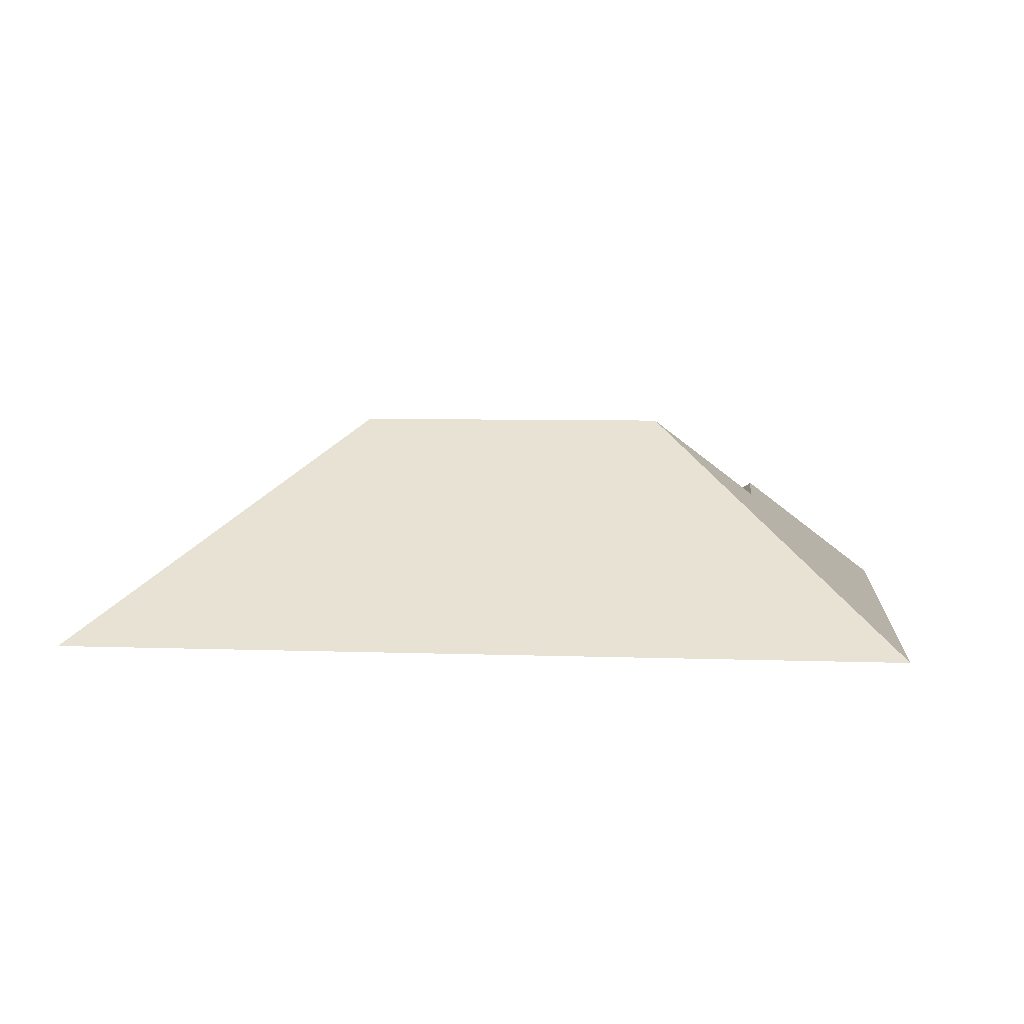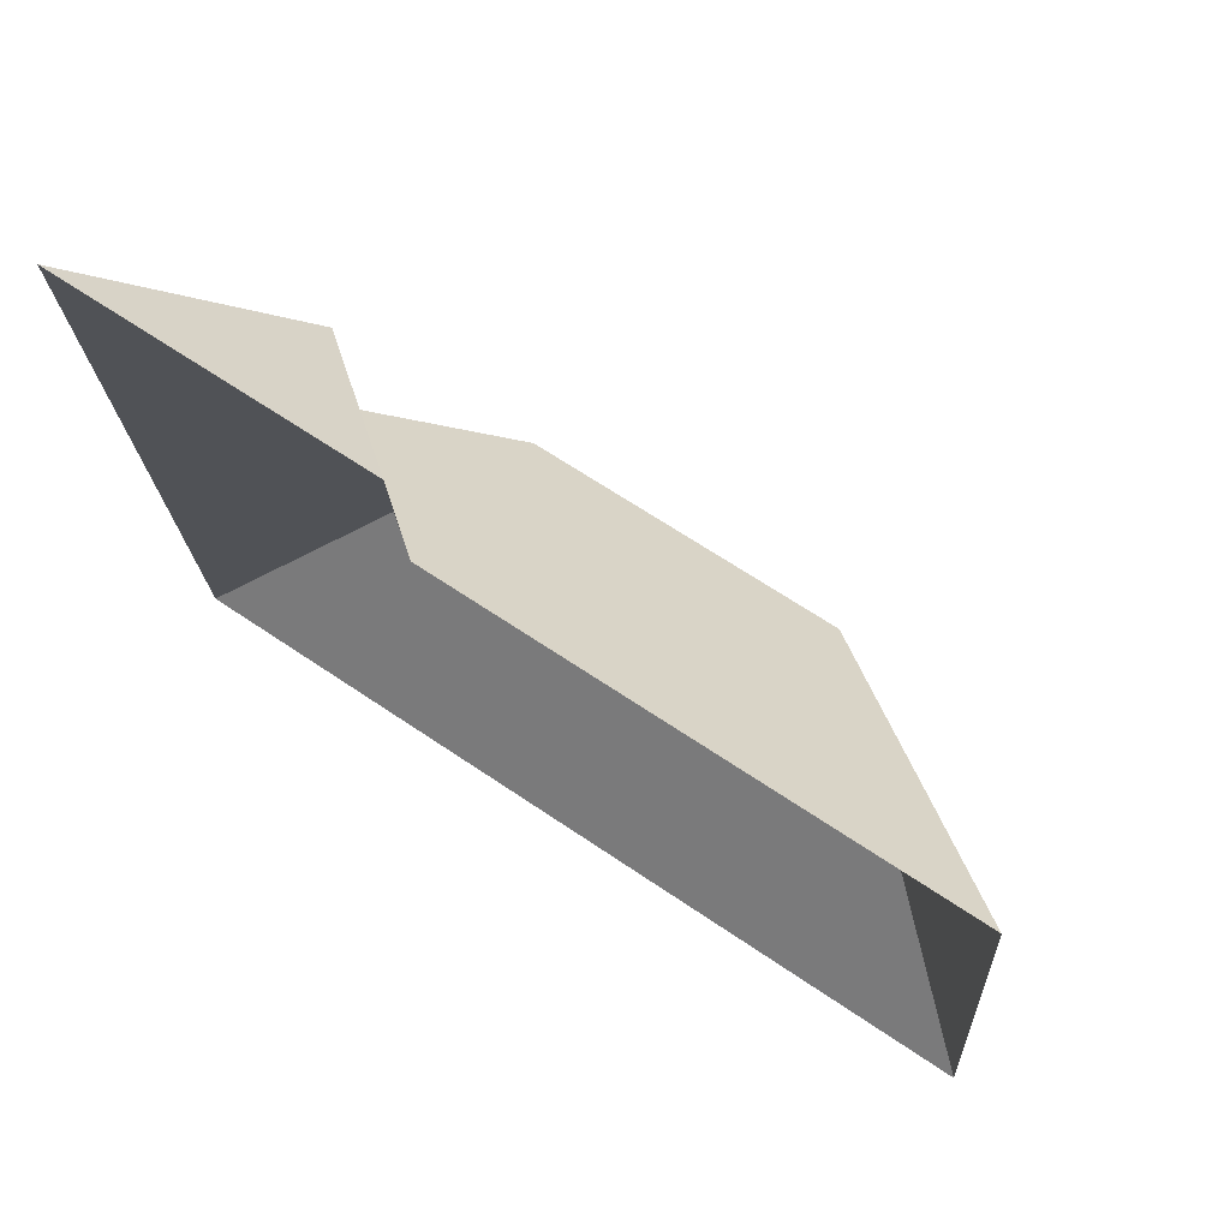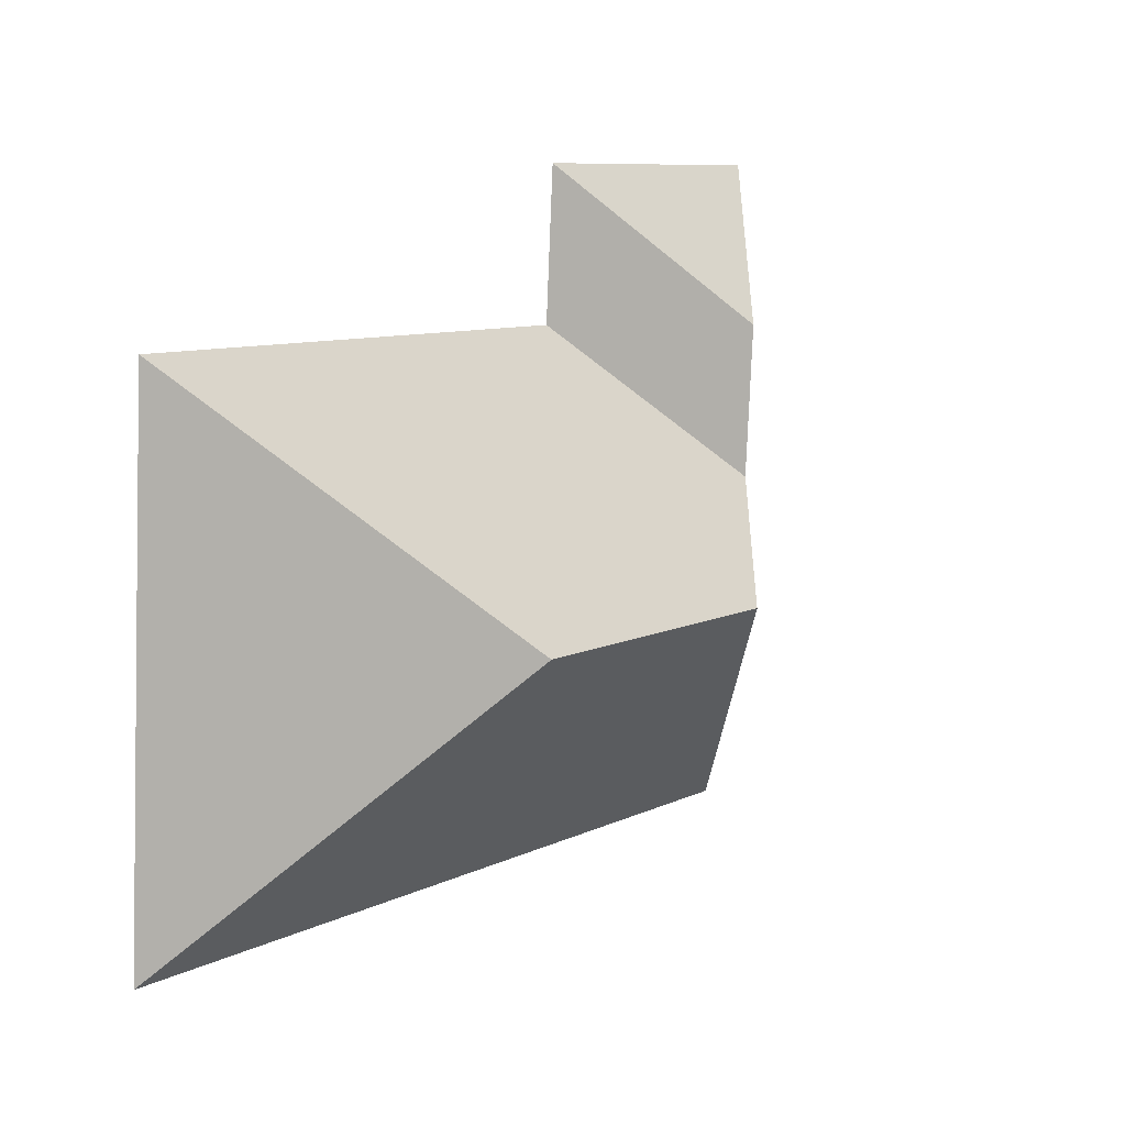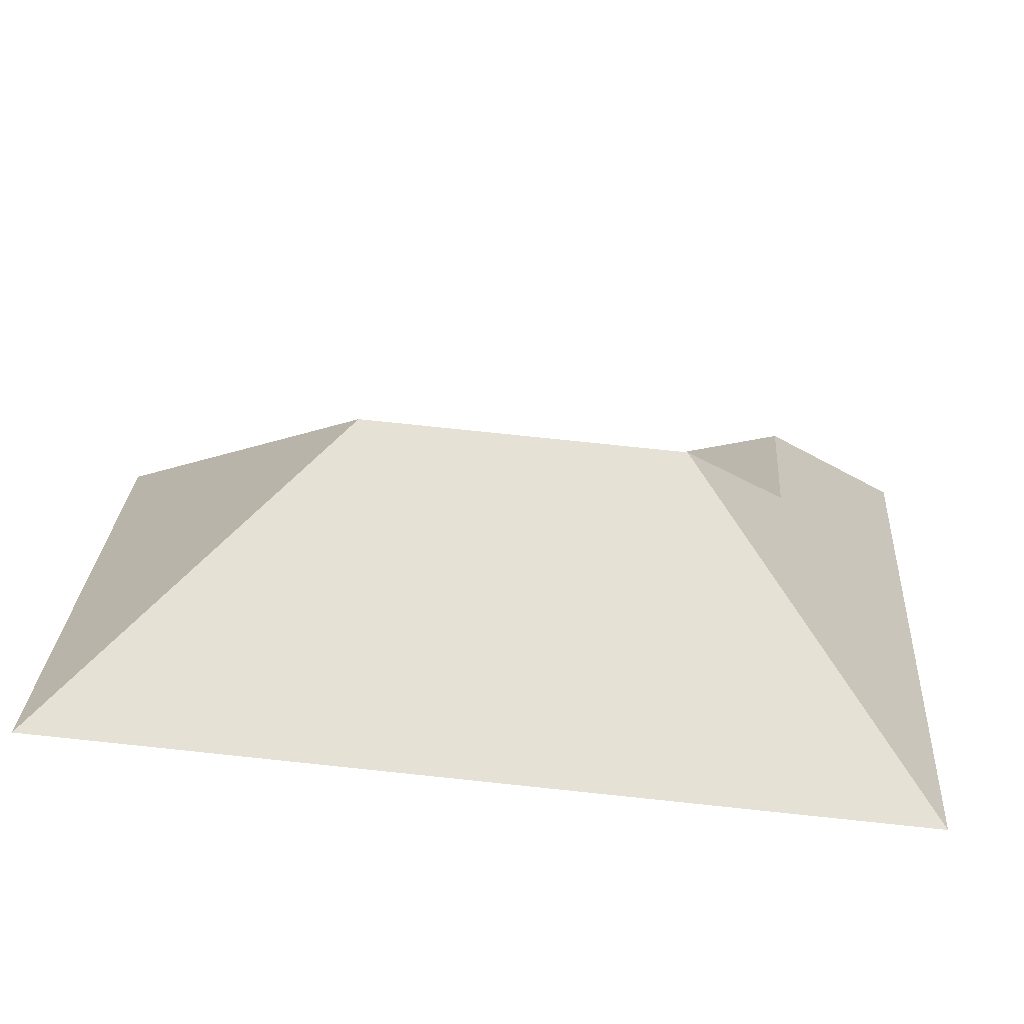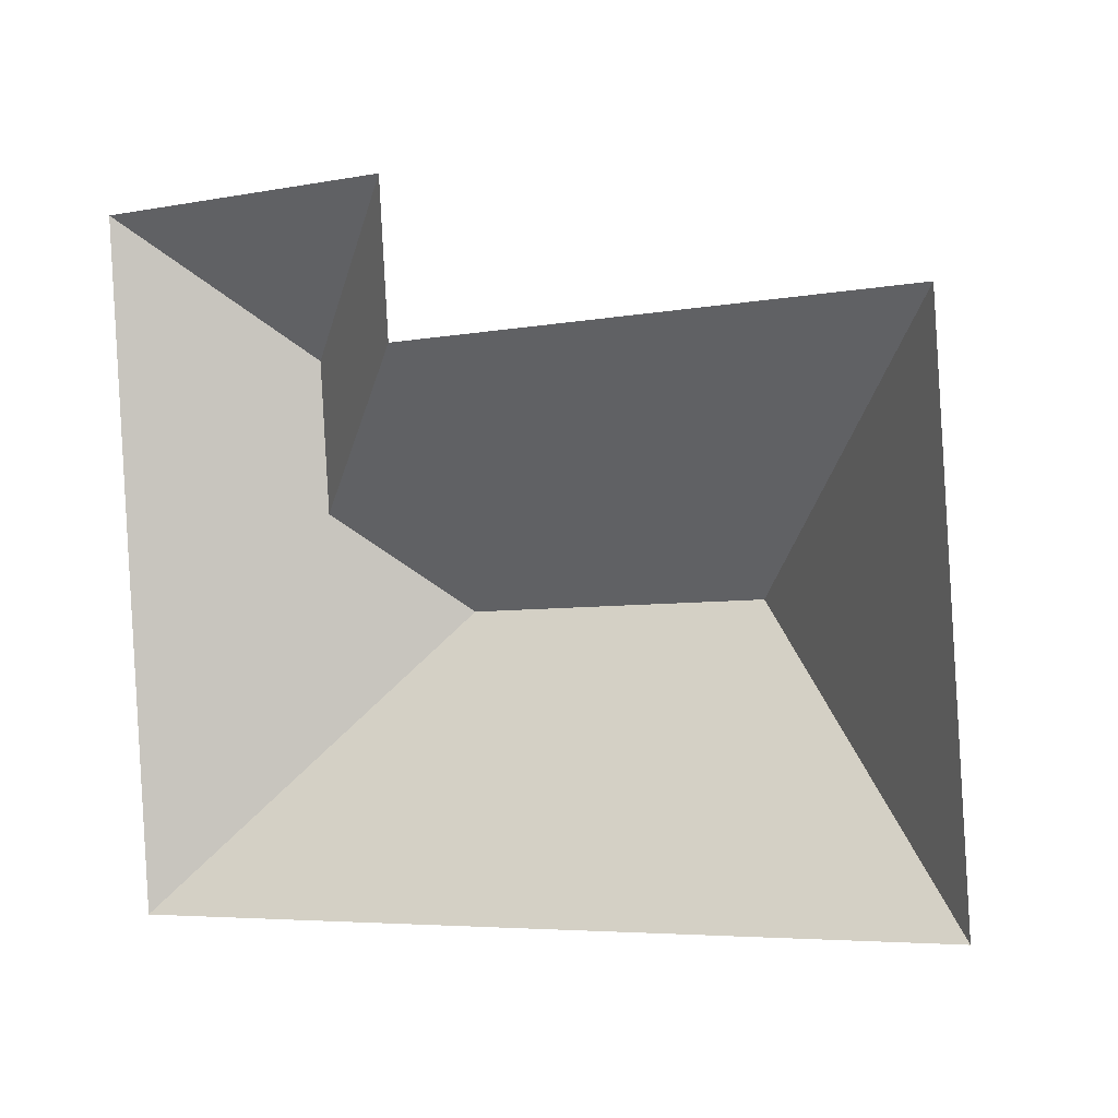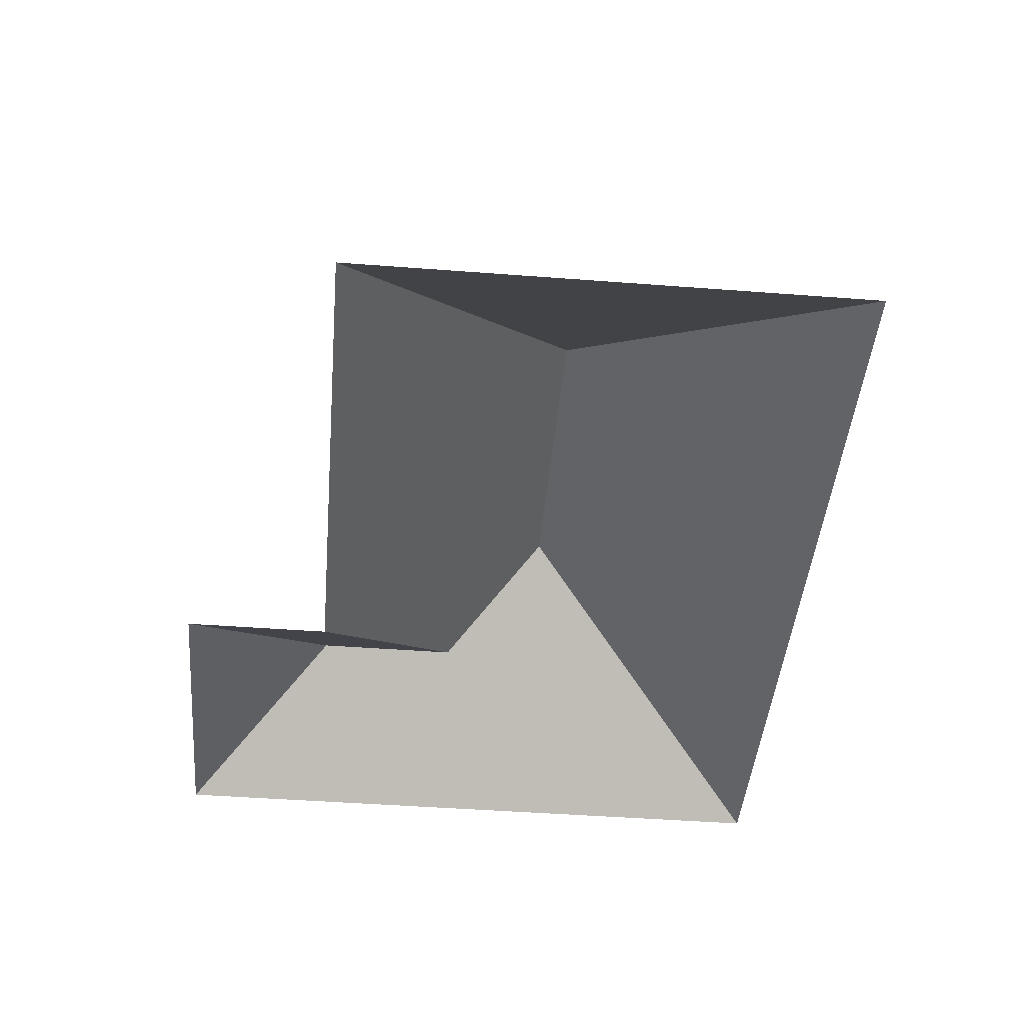
<metadata>
{"format":"obj","ext":"obj","renderer":"f3d","projection":"perspective","resolution":1024,"background":"white","views":[{"elev":5.8,"azim":-177.2,"up":"+Y"},{"elev":71.1,"azim":34.4,"up":"+Z"},{"elev":13.5,"azim":127.4,"up":"+Z"},{"elev":-62.8,"azim":175.4,"up":"+Z"},{"elev":2.1,"azim":30.7,"up":"+Z"},{"elev":-45.1,"azim":81.2,"up":"+Y"}]}
</metadata>
<code>
o CG10_500_048074_0016_roof
v 301.4 75 -219.1
v 290.2 75 -48.67
v 208.6 145 -135.9
v 120.3 75 -59.85
v 117.1 75 -10.3
v 105.5 145 -142.7
v 65.64 115.9 -62.43
v 68.83 115.9 -111.2
v 13.85 75 -17.09
v 28.17 75 -237
v 301.4 0 -219.1
v 290.2 0 -48.67
v 120.3 0 -59.85
v 117.1 0 -10.3
v 13.85 0 -17.09
v 28.17 0 -237
f 9 7 5
f 5 7 8 4
f 4 8 6 3 2
f 2 3 1
f 1 3 6 10
f 10 6 8 7 9

</code>
